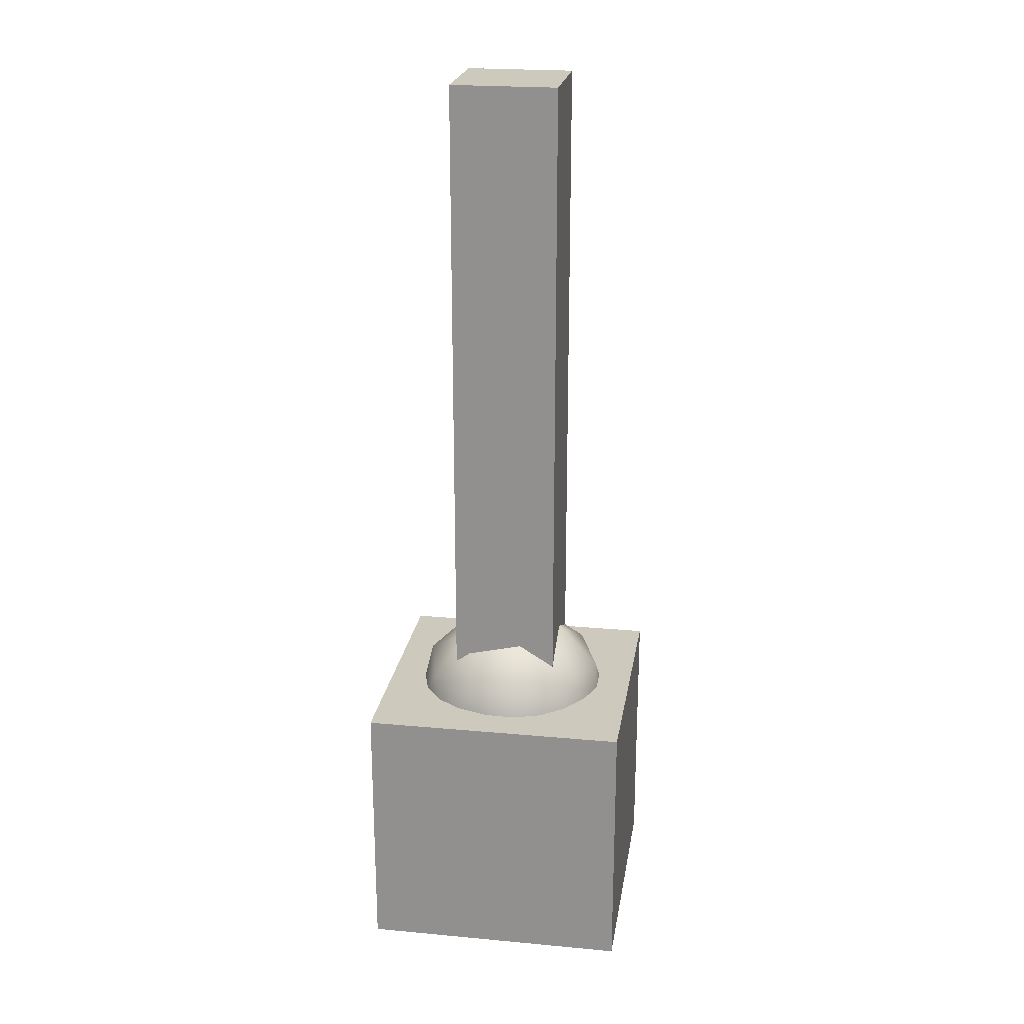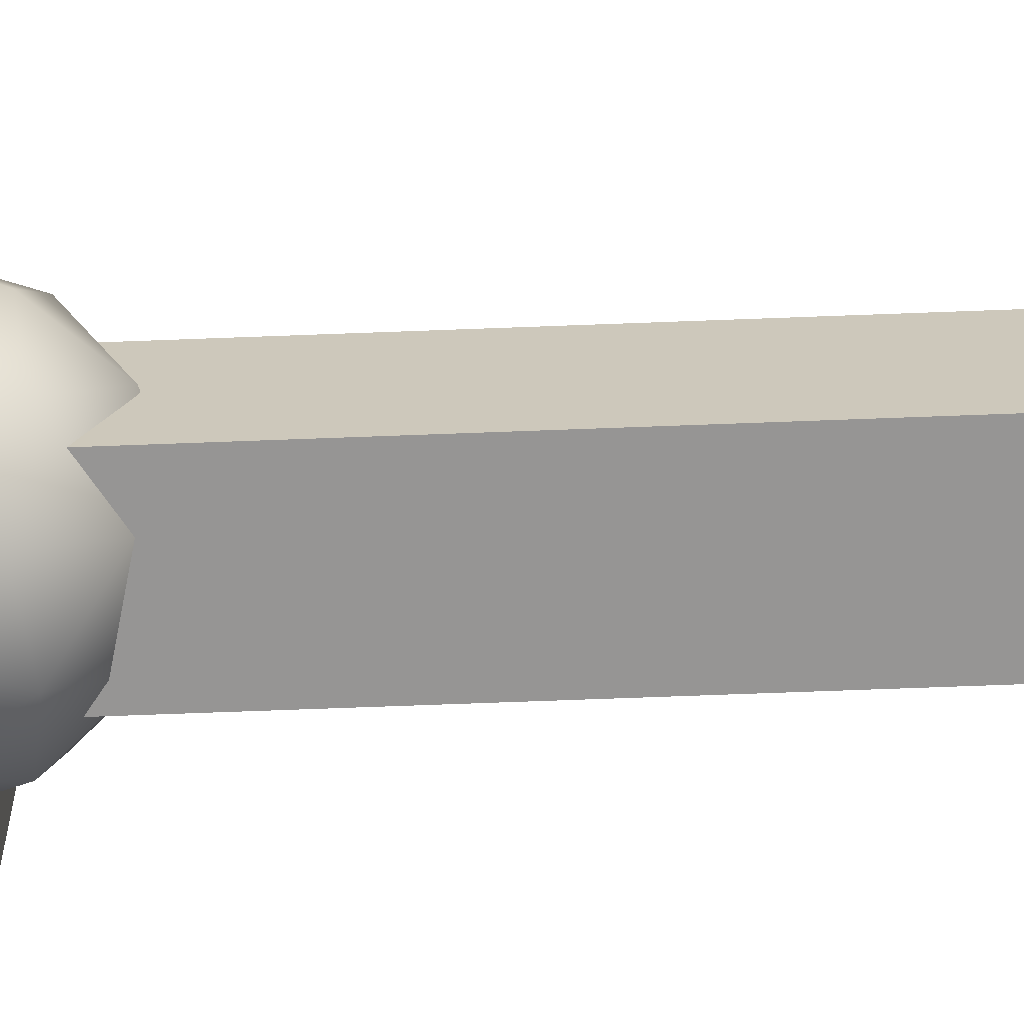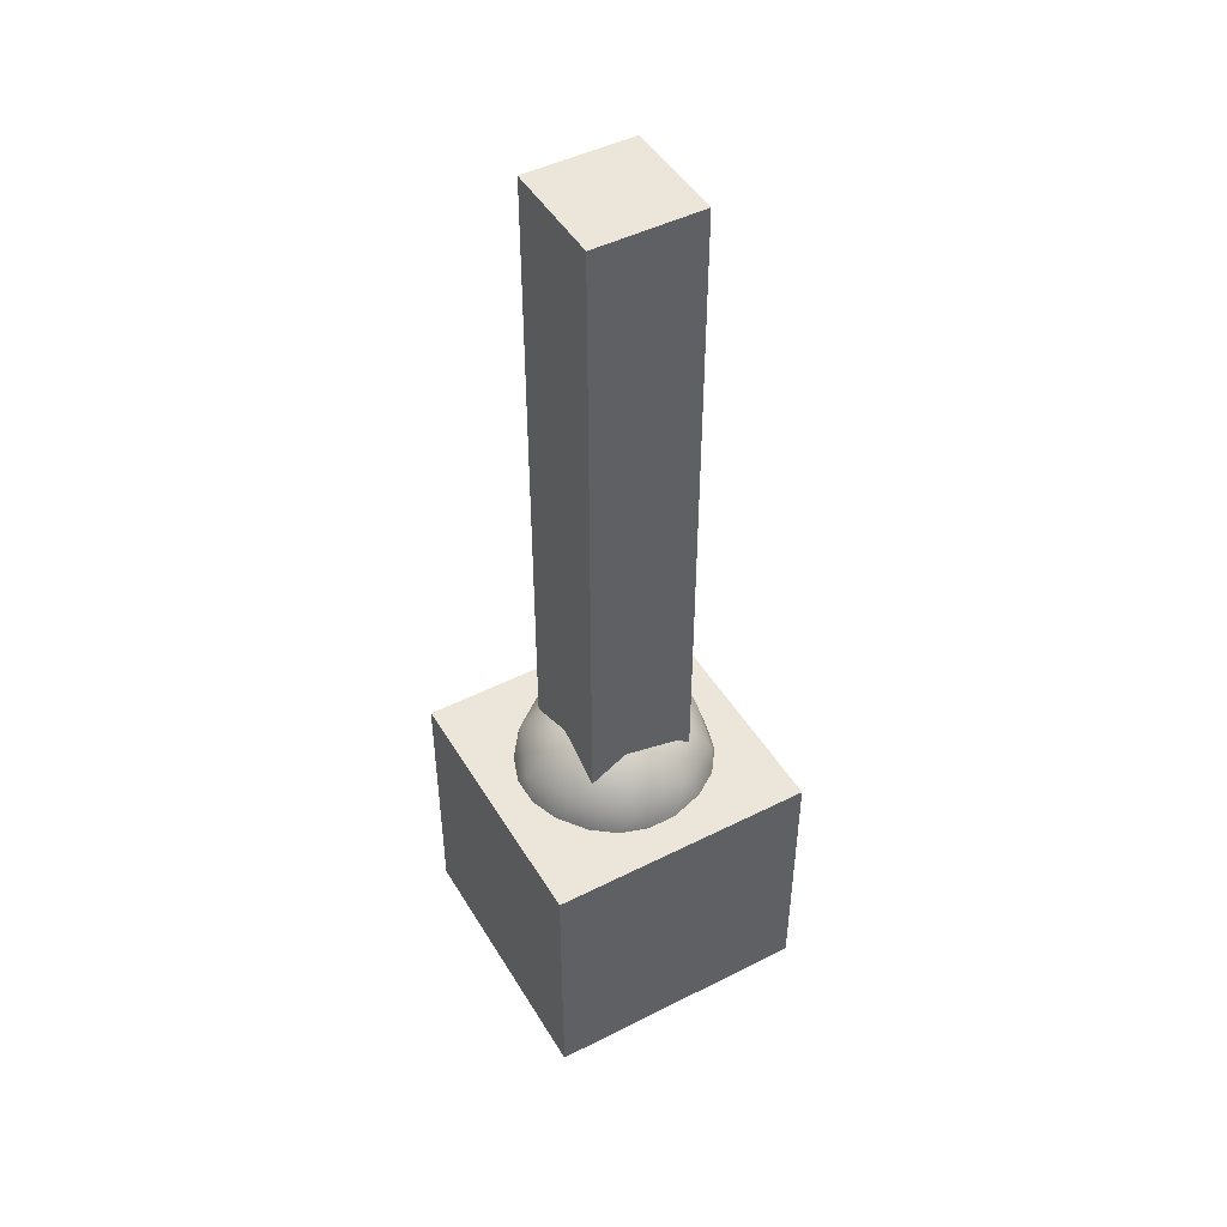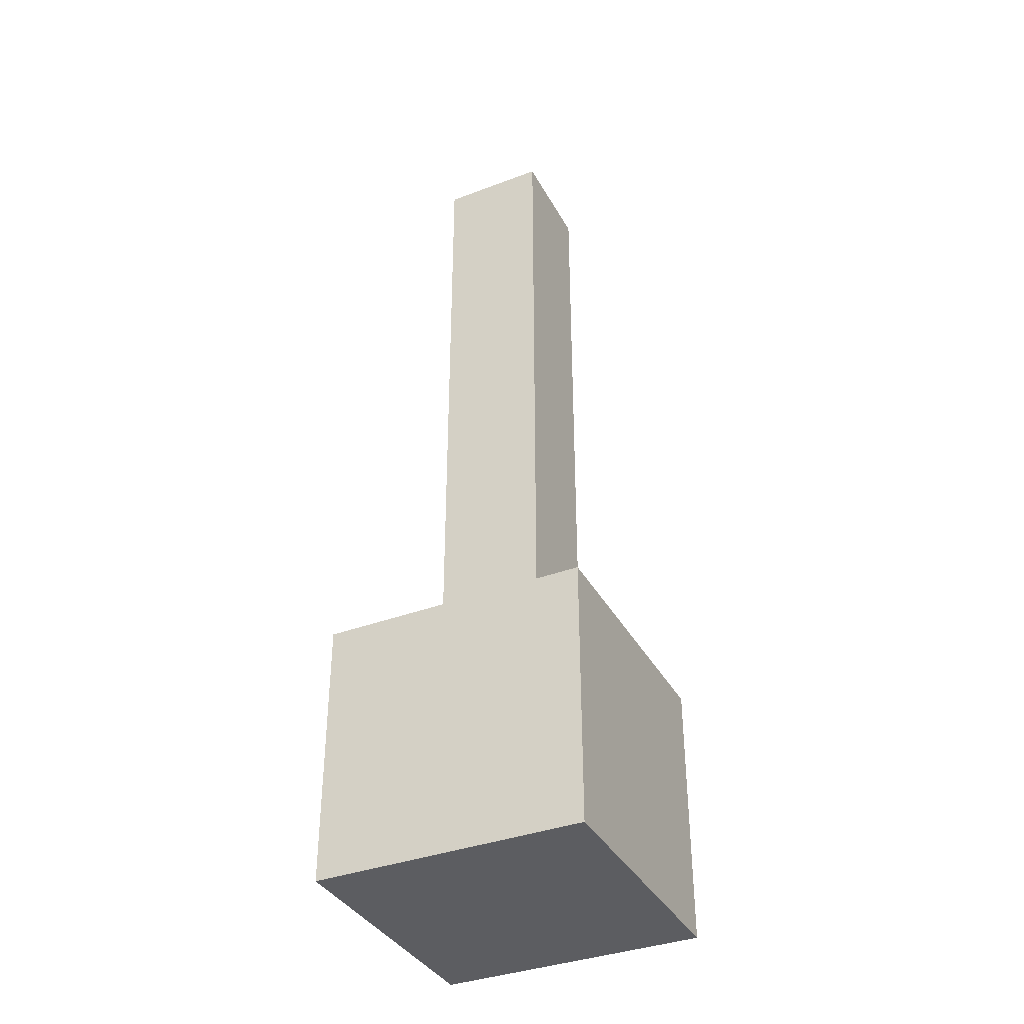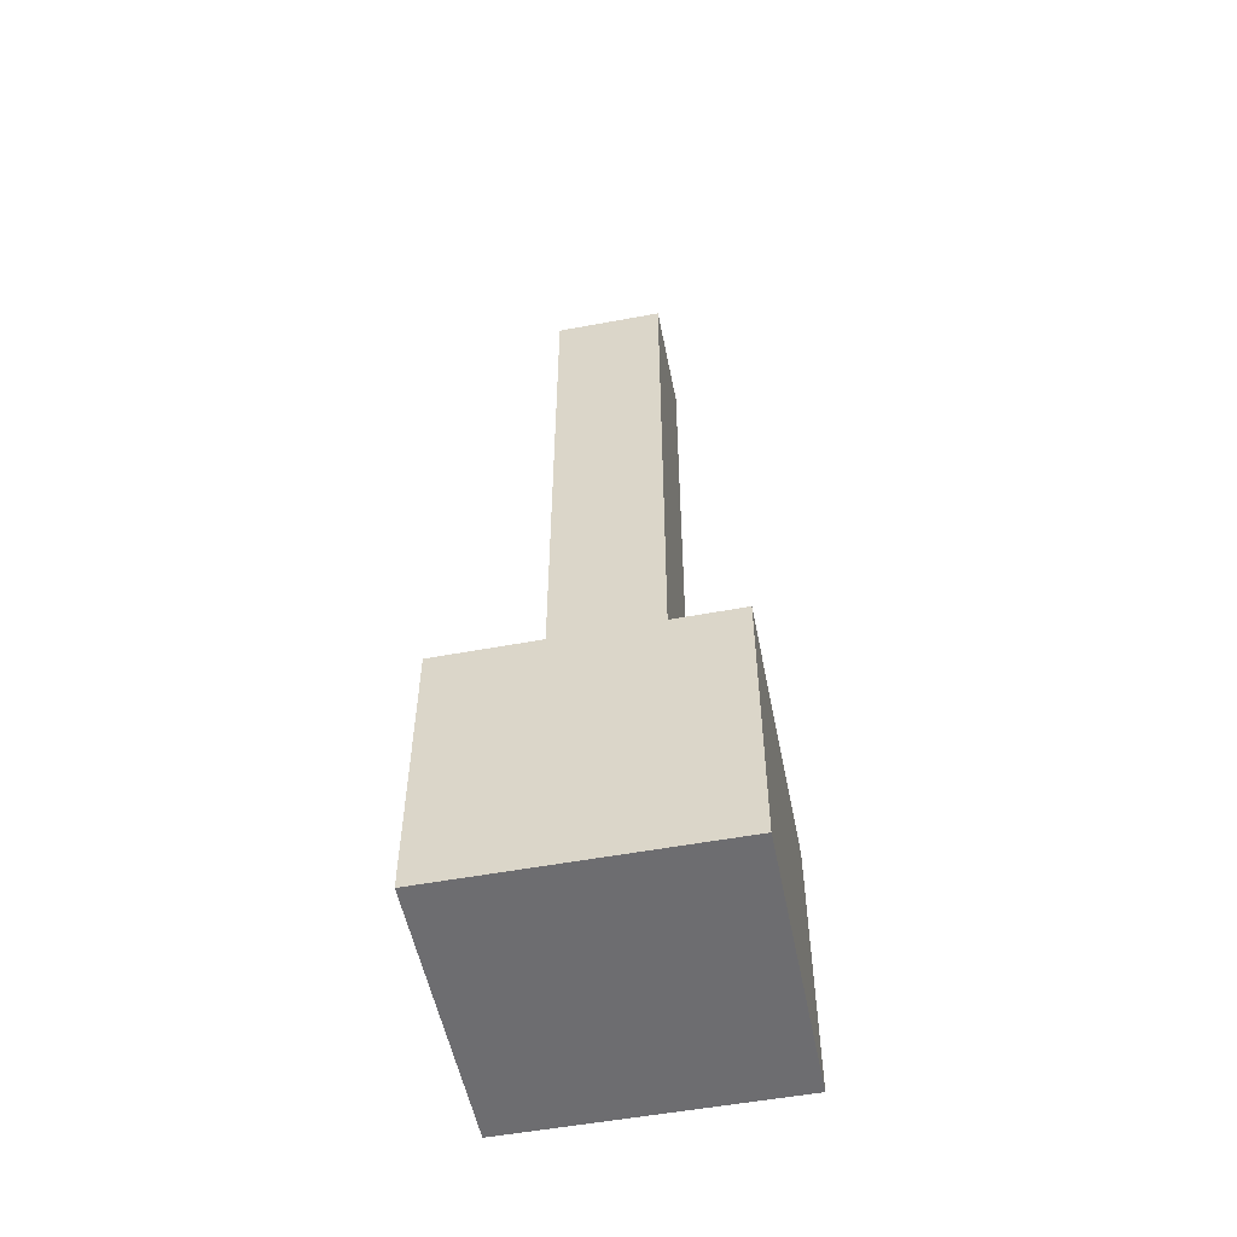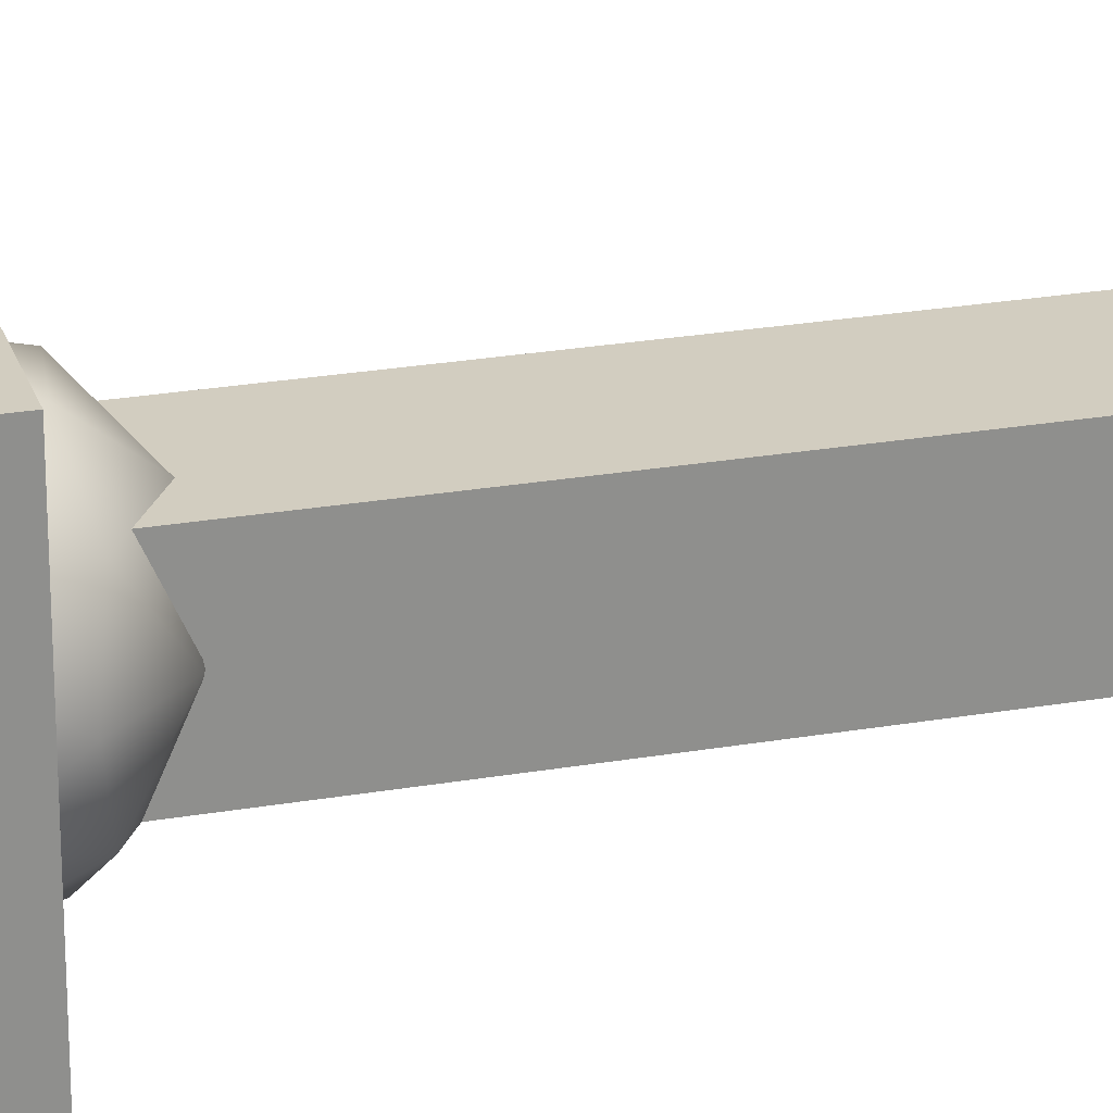
<metadata>
{"format":"obj","ext":"obj","renderer":"f3d","projection":"perspective","resolution":1024,"background":"white","views":[{"elev":22.6,"azim":9.0,"up":"+Y"},{"elev":-67.5,"azim":92.2,"up":"+Z"},{"elev":47.2,"azim":150.3,"up":"+Y"},{"elev":-37.1,"azim":-64.2,"up":"+Y"},{"elev":-54.1,"azim":101.2,"up":"+Y"},{"elev":24.7,"azim":74.1,"up":"+Z"}]}
</metadata>
<code>
o body
v -0.1 0.1 0.1
v -0.1 1.5 0.1
v -0.1 0.1 -0.1
v -0.1 1.5 -0.1
v 0.1 0.1 0.1
v 0.1 1.5 0.1
v 0.1 0.1 -0.1
v 0.1 1.5 -0.1
v 0 0 0
v 0.1447 0.1106 0.1051
v -0.05528 0.1106 0.1701
v -0.1789 0.1106 0
v -0.05528 0.1106 -0.1701
v 0.1447 0.1106 -0.1051
v 0.05528 0.2894 0.1701
v -0.1447 0.2894 0.1051
v -0.1447 0.2894 -0.1051
v 0.05528 0.2894 -0.1701
v 0.1789 0.2894 0
v 0 0.4 0
v -0.03249 0.02987 0.1
v 0.08507 0.02987 0.0618
v 0.05257 0.09485 0.1618
v 0.1701 0.09485 0
v 0.08507 0.02987 -0.0618
v -0.1051 0.02987 0
v -0.1376 0.09485 0.1
v -0.03249 0.02987 -0.1
v -0.1376 0.09485 -0.1
v 0.05257 0.09485 -0.1618
v 0.1902 0.2 0.0618
v 0.1902 0.2 -0.0618
v 0 0.2 0.2
v 0.1176 0.2 0.1618
v -0.1902 0.2 0.0618
v -0.1176 0.2 0.1618
v -0.1176 0.2 -0.1618
v -0.1902 0.2 -0.0618
v 0.1176 0.2 -0.1618
v 0 0.2 -0.2
v 0.1376 0.3051 0.1
v -0.05257 0.3051 0.1618
v -0.1701 0.3051 0
v -0.05257 0.3051 -0.1618
v 0.1376 0.3051 -0.1
v 0.03249 0.3701 0.1
v 0.1051 0.3701 0
v -0.08507 0.3701 0.0618
v -0.08507 0.3701 -0.0618
v 0.03249 0.3701 -0.1
f 2 3 1
f 4 7 3
f 8 5 7
f 6 1 5
f 7 1 3
f 4 6 8
f 2 4 3
f 4 8 7
f 8 6 5
f 6 2 1
f 7 5 1
f 4 2 6
f 9 22 21
f 10 22 24
f 9 21 26
f 9 26 28
f 9 28 25
f 10 24 31
f 11 23 33
f 12 27 35
f 13 29 37
f 14 30 39
f 10 31 34
f 11 33 36
f 12 35 38
f 13 37 40
f 14 39 32
f 15 41 46
f 16 42 48
f 17 43 49
f 18 44 50
f 19 45 47
f 47 50 20
f 47 45 50
f 45 18 50
f 50 49 20
f 50 44 49
f 44 17 49
f 49 48 20
f 49 43 48
f 43 16 48
f 48 46 20
f 48 42 46
f 42 15 46
f 46 47 20
f 46 41 47
f 41 19 47
f 32 45 19
f 32 39 45
f 39 18 45
f 40 44 18
f 40 37 44
f 37 17 44
f 38 43 17
f 38 35 43
f 35 16 43
f 36 42 16
f 36 33 42
f 33 15 42
f 34 41 15
f 34 31 41
f 31 19 41
f 39 40 18
f 39 30 40
f 30 13 40
f 37 38 17
f 37 29 38
f 29 12 38
f 35 36 16
f 35 27 36
f 27 11 36
f 33 34 15
f 33 23 34
f 23 10 34
f 31 32 19
f 31 24 32
f 24 14 32
f 25 30 14
f 25 28 30
f 28 13 30
f 28 29 13
f 28 26 29
f 26 12 29
f 26 27 12
f 26 21 27
f 21 11 27
f 24 25 14
f 24 22 25
f 22 9 25
f 21 23 11
f 21 22 23
f 22 10 23
o head
v -0.25 -0.25 0.25
v -0.25 0.25 0.25
v -0.25 -0.25 -0.25
v -0.25 0.25 -0.25
v 0.25 -0.25 0.25
v 0.25 0.25 0.25
v 0.25 -0.25 -0.25
v 0.25 0.25 -0.25
f 52 53 51
f 54 57 53
f 58 55 57
f 56 51 55
f 57 51 53
f 54 56 58
f 52 54 53
f 54 58 57
f 58 56 55
f 56 52 51
f 57 55 51
f 54 52 56

</code>
